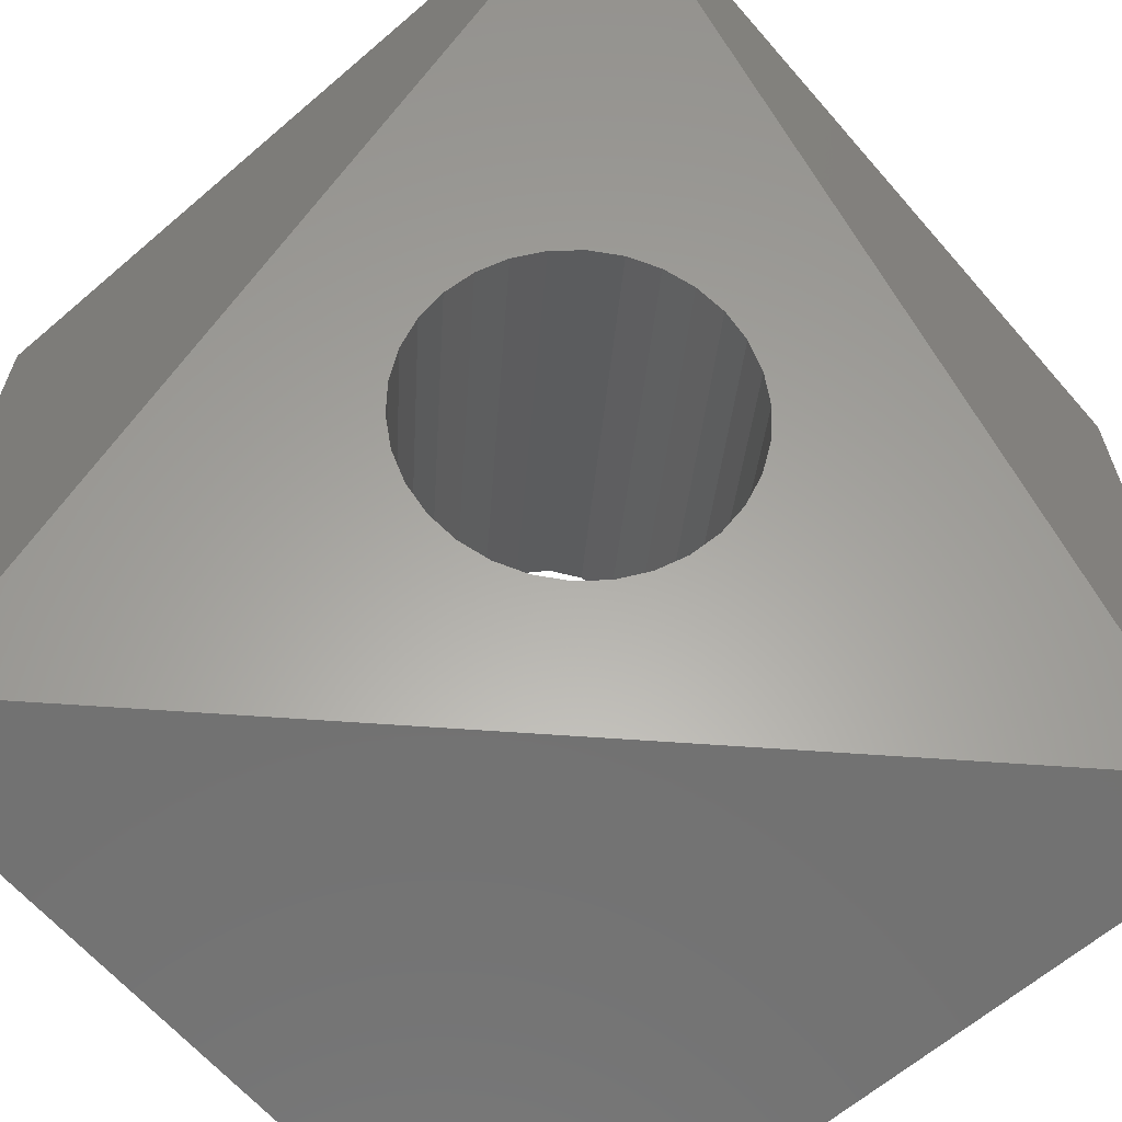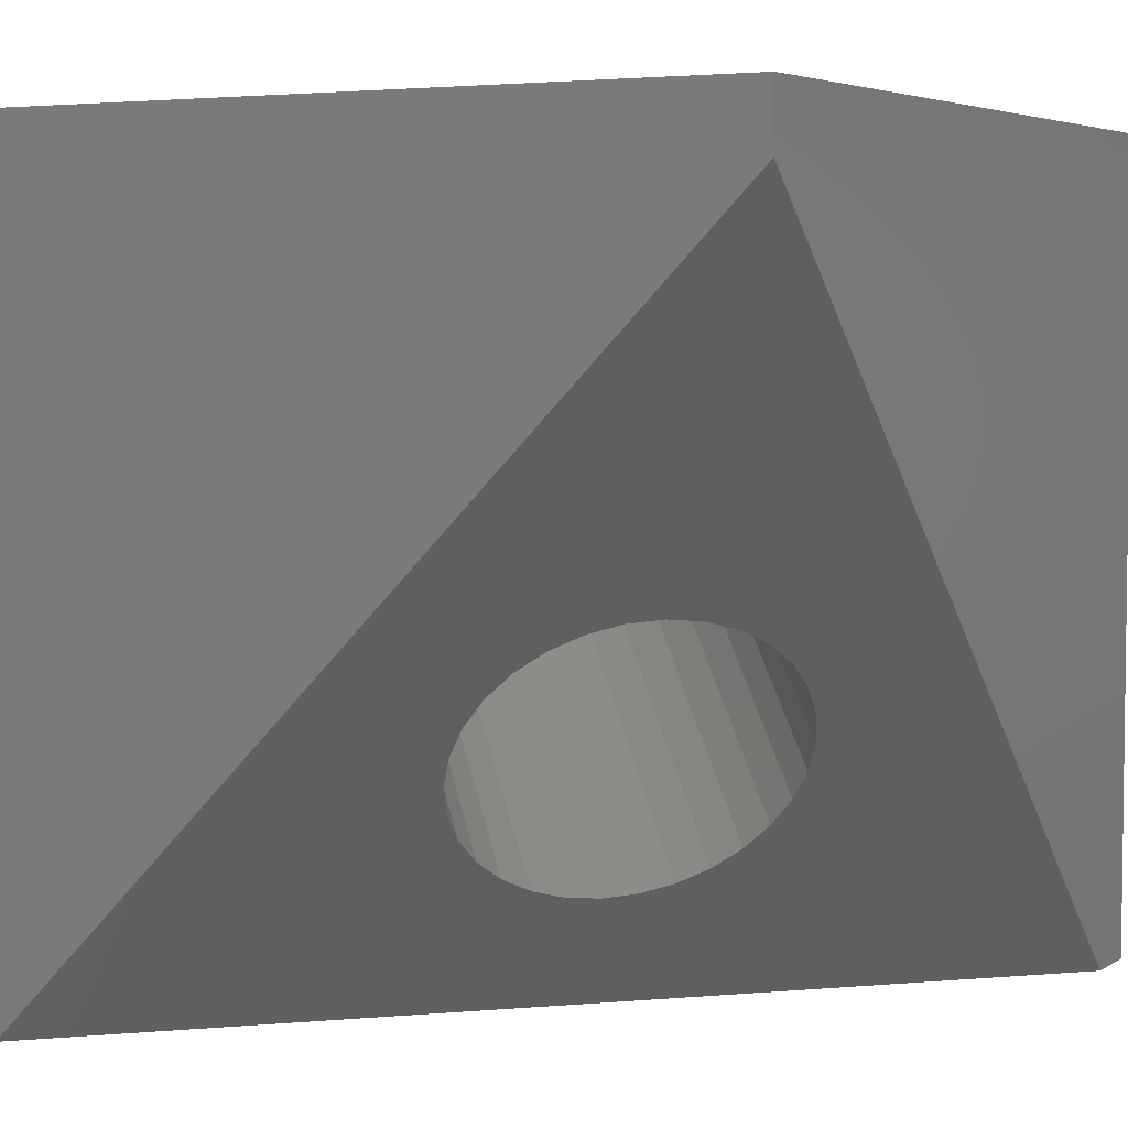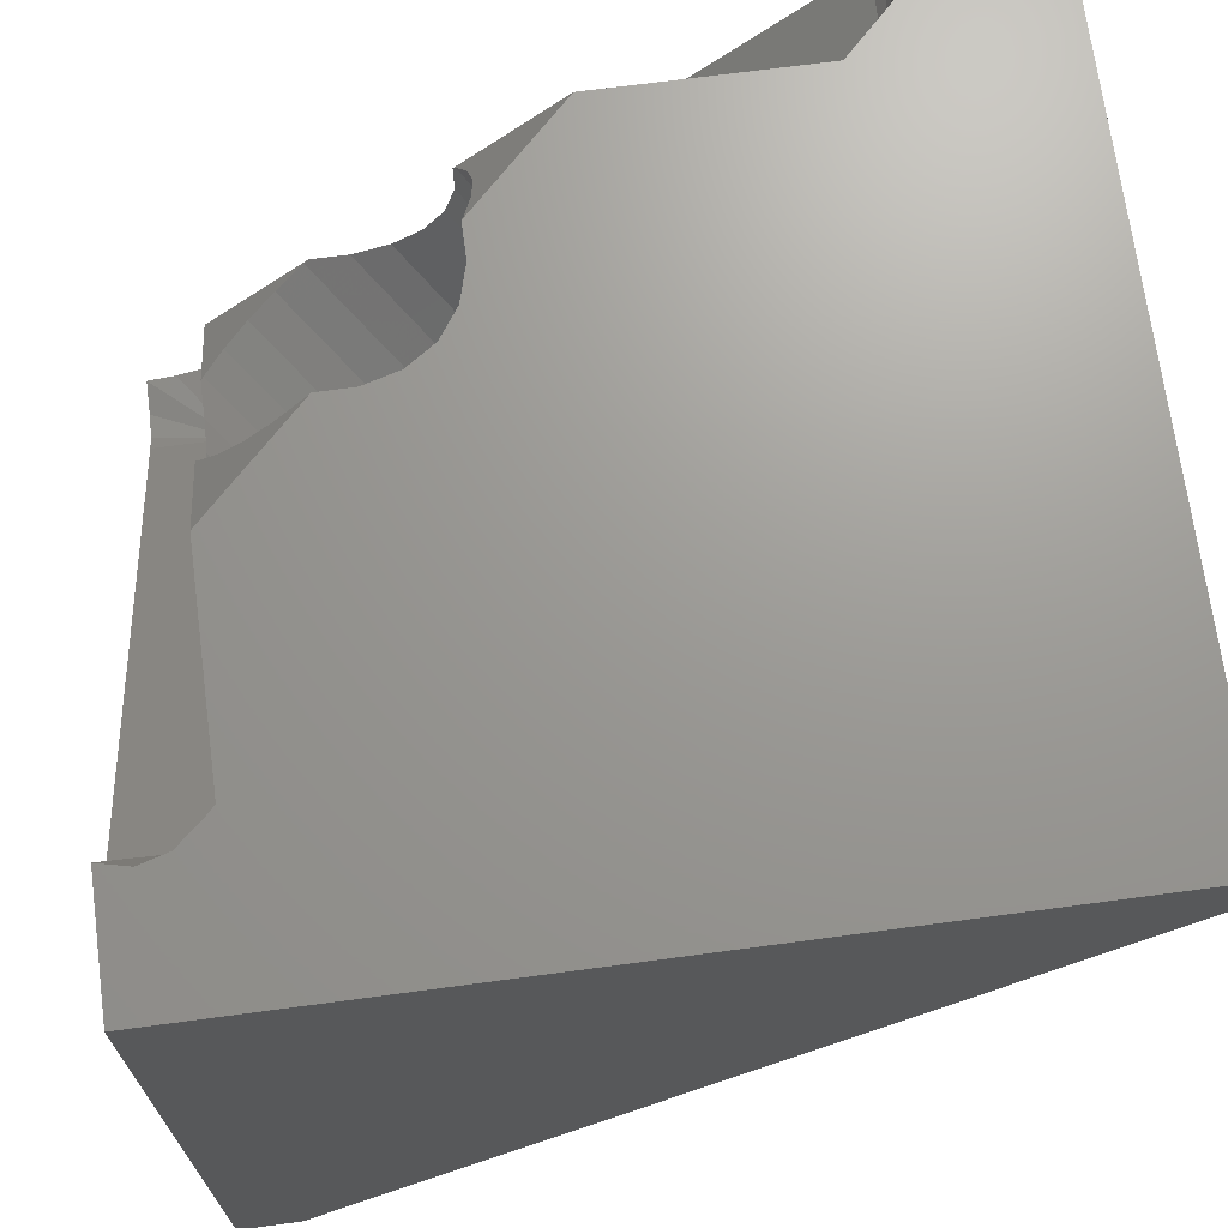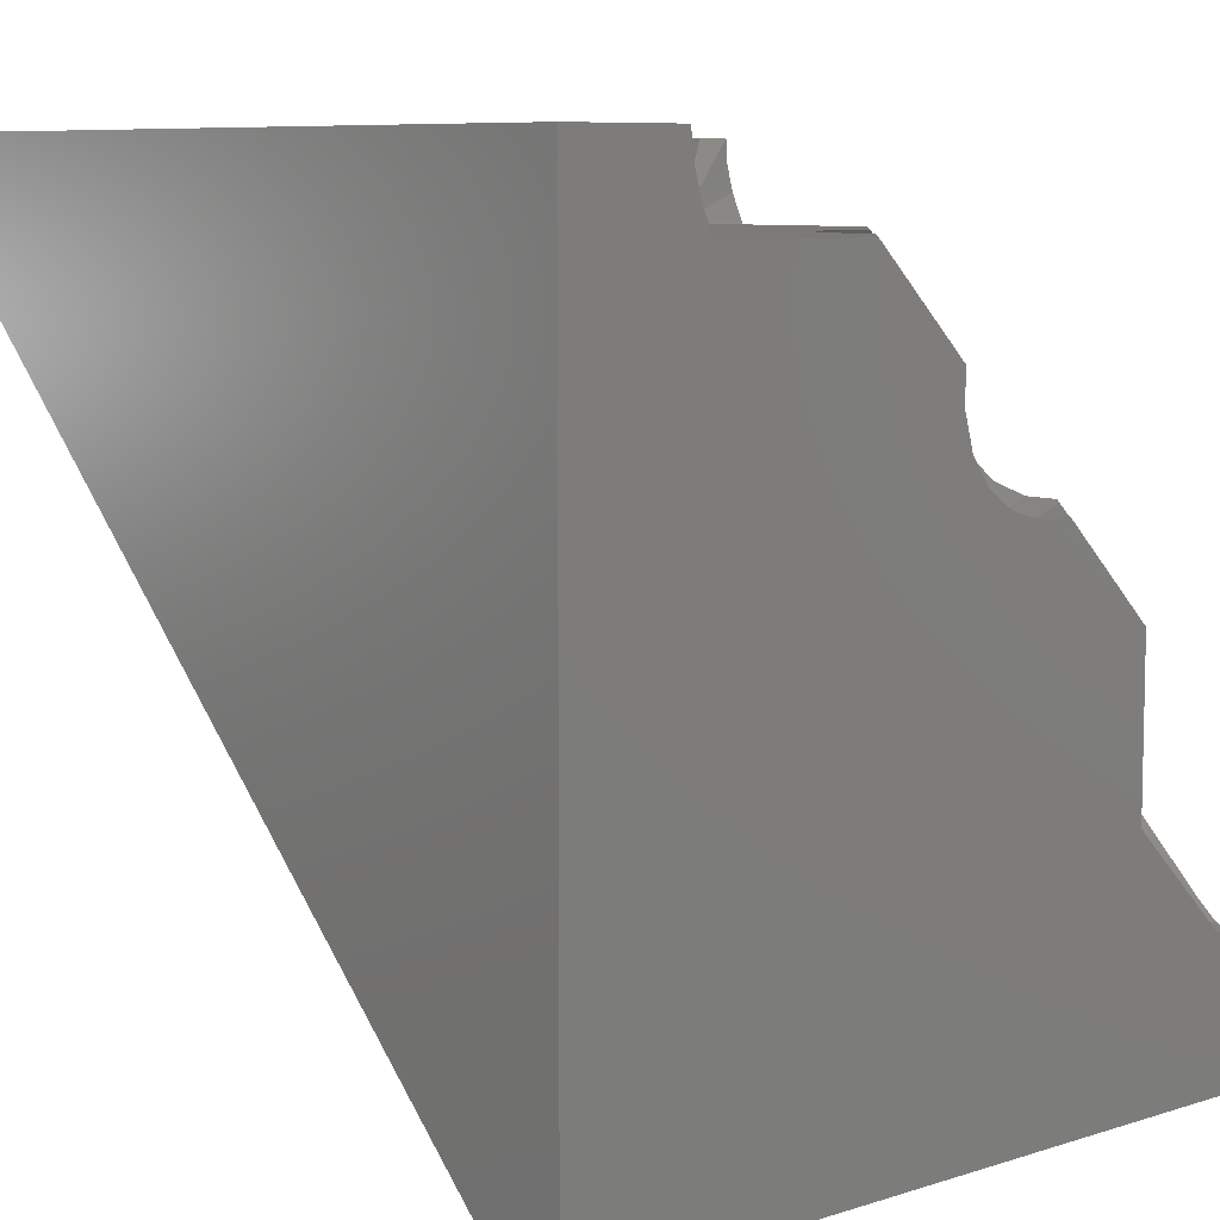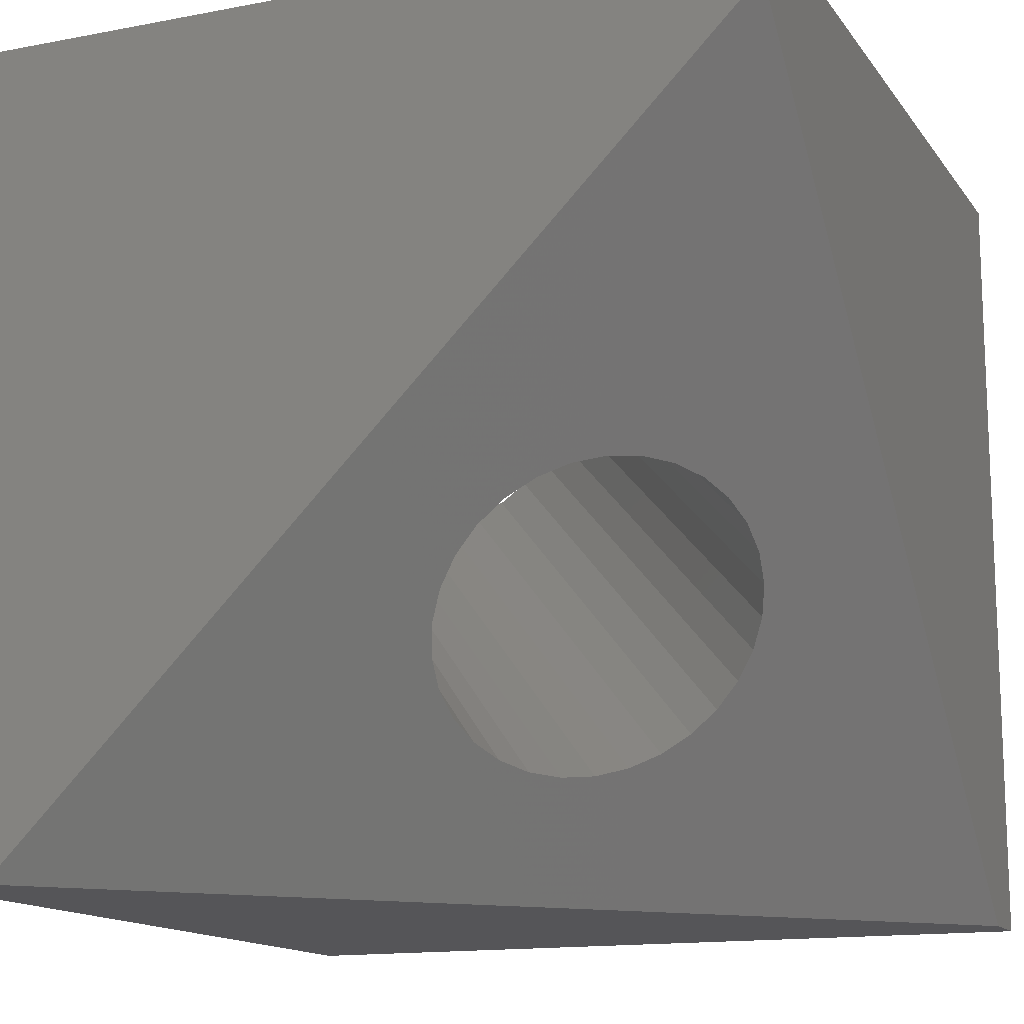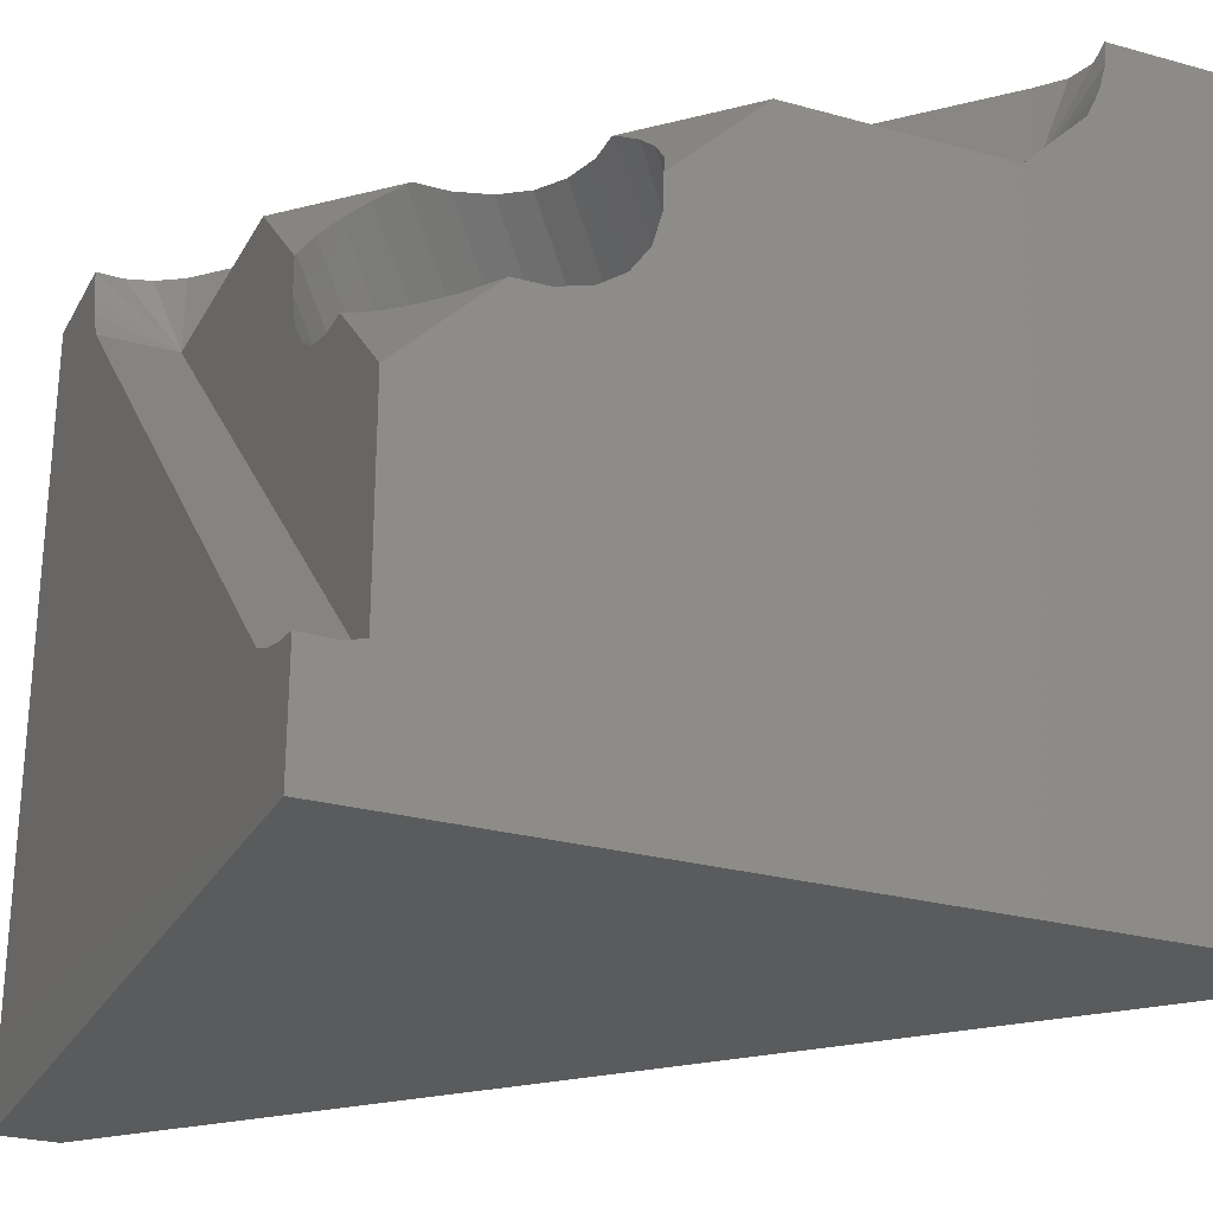
<metadata>
{"format":"stl","ext":"stl","renderer":"f3d","projection":"perspective","resolution":1024,"background":"white","views":[{"elev":-63.8,"azim":-139.1,"up":"+Z"},{"elev":4.7,"azim":-150.5,"up":"+Z"},{"elev":69.6,"azim":172.4,"up":"+Z"},{"elev":7.9,"azim":-41.5,"up":"+Z"},{"elev":-14.2,"azim":-157.1,"up":"+Z"},{"elev":-26.6,"azim":66.6,"up":"+Z"}]}
</metadata>
<code>
# stl→obj: 102 verts, 204 faces
v 13.75 11.67 13.32
v 12.35 11.3 12.35
v 13.75 11.53 12.85
v 13.75 11.3 12.35
v 2.45 1.4 13.75
v 2.164 0.9333 13.75
v 2.45 1.4 12.35
v 13.75 1.074 2.169
v 12.35 1.4 2.451
v 13.75 0.6077 2.035
v 13.75 1.4 2.451
v 12.79 11.68 13.75
v 13.25 11.82 13.75
v 13.75 13.75 -2.203e-17
v 13.75 0 2.051
v 13.75 0 0
v 13.75 11.7 13.75
v 13.75 13.75 13.75
v 12.35 11.3 13.75
v 2.05 7.05e-16 13.75
v 2.108 7.05e-16 13.28
v 2.031 0.4667 13.75
v 13.25 -5.287e-16 2.119
v 12.79 -3.525e-16 2.253
v 12.35 0 2.451
v 0 0 0
v 0 0 13.75
v 2.45 7.05e-16 12.35
v 2.241 7.05e-16 12.82
v 0 13.75 13.75
v 0 1.05 0
v 0 13.75 12.7
v 12.7 13.75 -2.203e-17
v 2.704 7.28 3.527
v 3.09 7.23 3.09
v 2.384 7.428 3.994
v 2.145 7.667 4.472
v 1.997 7.987 4.94
v 1.947 8.374 5.376
v 1.997 8.81 5.763
v 2.145 9.278 6.083
v 2.384 9.756 6.322
v 2.704 10.22 6.47
v 3.09 10.66 6.52
v 3.527 11.05 6.47
v 3.994 11.37 6.322
v 4.472 11.61 6.083
v 4.94 11.75 5.763
v 5.376 11.8 5.376
v 4.94 7.987 1.997
v 4.472 7.667 2.145
v 3.994 7.428 2.384
v 3.527 7.28 2.704
v 5.376 8.374 1.947
v 5.763 8.81 1.997
v 6.083 9.278 2.145
v 6.322 9.756 2.384
v 6.47 10.22 2.704
v 6.52 10.66 3.09
v 6.47 11.05 3.527
v 6.322 11.37 3.994
v 6.083 11.61 4.472
v 5.763 11.75 4.94
v 8.376 1.436 10.7
v 6.693 1.4 12.35
v 8.412 1.4 10.63
v 8.228 1.756 11.17
v 8.178 2.143 11.61
v 8.228 2.579 11.99
v 8.376 3.047 12.31
v 8.412 3.119 12.35
v 8.412 3.728 12.35
v 8.584 4.343 12.35
v 8.921 4.829 12.35
v 9.407 5.166 12.35
v 10.02 5.338 12.35
v 10.7 5.374 12.31
v 10.63 5.338 12.35
v 11.17 5.522 11.99
v 11.61 5.572 11.61
v 11.99 5.522 11.17
v 12.31 5.374 10.7
v 12.35 5.338 10.63
v 12.35 5.338 10.02
v 12.35 5.166 9.407
v 12.35 4.829 8.921
v 12.35 4.343 8.584
v 12.35 3.728 8.412
v 12.35 3.119 8.412
v 12.31 3.047 8.376
v 11.99 2.579 8.228
v 11.61 2.143 8.178
v 11.17 1.756 8.228
v 10.7 1.436 8.376
v 10.02 1.4 8.412
v 10.63 1.4 8.412
v 9.407 1.4 8.584
v 8.921 1.4 8.921
v 8.584 1.4 9.407
v 8.412 1.4 10.02
v 12.35 1.4 6.693
v 12.35 7.057 12.35
f 1 2 3
f 3 2 4
f 5 6 7
f 8 9 10
f 11 9 8
f 12 2 13
f 14 15 16
f 15 14 10
f 10 14 8
f 8 14 11
f 11 14 4
f 4 14 3
f 3 14 1
f 1 14 17
f 17 14 18
f 19 2 12
f 7 20 21
f 10 9 15
f 7 22 20
f 15 9 23
f 24 9 25
f 11 2 9
f 2 11 4
f 7 6 22
f 15 26 16
f 26 15 23
f 26 23 24
f 26 24 25
f 26 25 27
f 27 25 28
f 27 28 29
f 27 29 21
f 27 21 20
f 25 7 28
f 7 25 9
f 23 9 24
f 13 2 17
f 7 29 28
f 20 30 27
f 30 20 22
f 30 5 18
f 5 30 6
f 6 30 22
f 18 5 19
f 18 19 12
f 18 12 13
f 18 13 17
f 2 5 7
f 5 2 19
f 17 2 1
f 7 21 29
f 30 26 27
f 26 30 31
f 31 30 32
f 32 14 33
f 14 32 18
f 18 32 30
f 33 26 31
f 26 33 16
f 16 33 14
f 31 34 35
f 34 31 36
f 36 31 37
f 37 31 38
f 38 31 32
f 38 32 39
f 39 32 40
f 40 32 41
f 41 32 42
f 42 32 43
f 43 32 44
f 44 32 45
f 45 32 46
f 46 32 47
f 47 32 48
f 48 32 49
f 31 50 33
f 50 31 51
f 51 31 52
f 52 31 53
f 53 31 35
f 33 50 54
f 33 54 55
f 33 55 56
f 33 56 57
f 33 57 58
f 33 58 59
f 33 59 60
f 33 60 61
f 33 61 62
f 33 62 63
f 33 63 49
f 33 49 32
f 64 65 66
f 65 64 67
f 65 67 68
f 65 68 69
f 65 69 70
f 65 70 71
f 39 69 68
f 69 39 40
f 40 70 69
f 70 40 41
f 41 71 70
f 71 41 72
f 72 41 42
f 43 72 42
f 72 43 73
f 44 73 43
f 73 44 74
f 45 74 44
f 74 45 75
f 46 75 45
f 75 46 76
f 77 46 47
f 46 77 76
f 76 77 78
f 79 47 48
f 47 79 77
f 80 48 49
f 48 80 79
f 81 49 63
f 49 81 80
f 82 63 62
f 63 82 81
f 83 61 84
f 61 83 82
f 61 82 62
f 84 60 85
f 60 84 61
f 85 59 86
f 59 85 60
f 86 58 87
f 58 86 59
f 87 57 88
f 57 87 58
f 89 56 90
f 56 89 88
f 56 88 57
f 91 56 55
f 56 91 90
f 92 55 54
f 55 92 91
f 93 54 50
f 54 93 92
f 94 50 51
f 50 94 93
f 95 51 52
f 51 95 94
f 94 95 96
f 53 95 52
f 95 53 97
f 35 97 53
f 97 35 98
f 34 98 35
f 98 34 99
f 36 99 34
f 99 36 100
f 36 66 100
f 66 36 64
f 64 36 37
f 37 67 64
f 67 37 38
f 38 68 67
f 68 38 39
f 101 94 96
f 94 101 93
f 93 101 92
f 92 101 91
f 91 101 90
f 90 101 89
f 77 102 78
f 102 77 79
f 102 79 80
f 102 80 81
f 102 81 82
f 102 82 83
f 2 101 9
f 101 2 87
f 101 87 88
f 101 88 89
f 87 2 86
f 86 2 85
f 85 2 84
f 84 2 83
f 83 2 102
f 101 7 9
f 7 101 97
f 97 101 95
f 95 101 96
f 7 97 98
f 7 98 99
f 7 99 100
f 7 100 66
f 7 66 65
f 71 72 65
f 65 2 7
f 2 65 73
f 73 65 72
f 2 73 74
f 2 74 75
f 2 75 76
f 2 76 78
f 2 78 102

</code>
